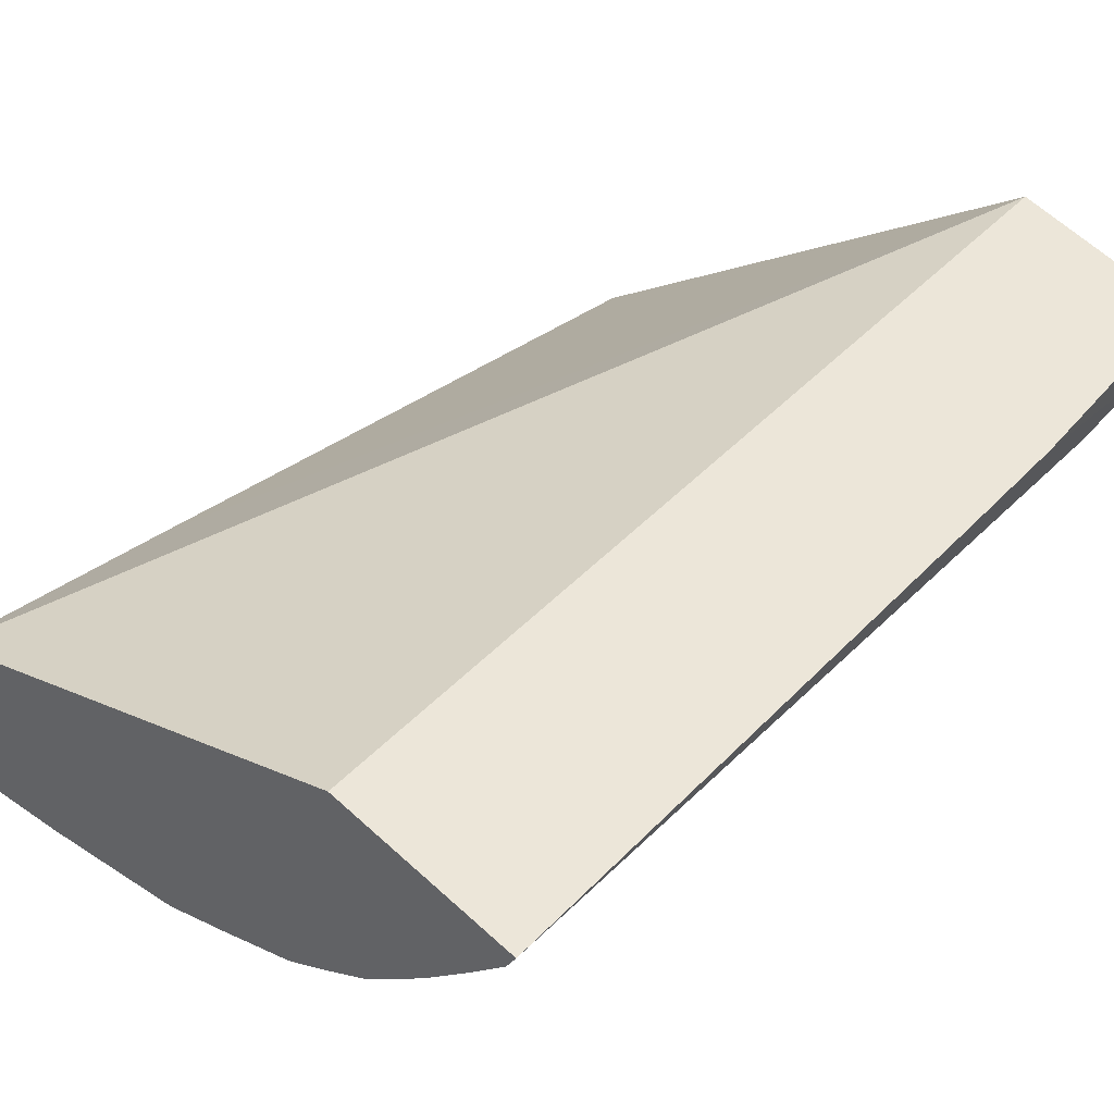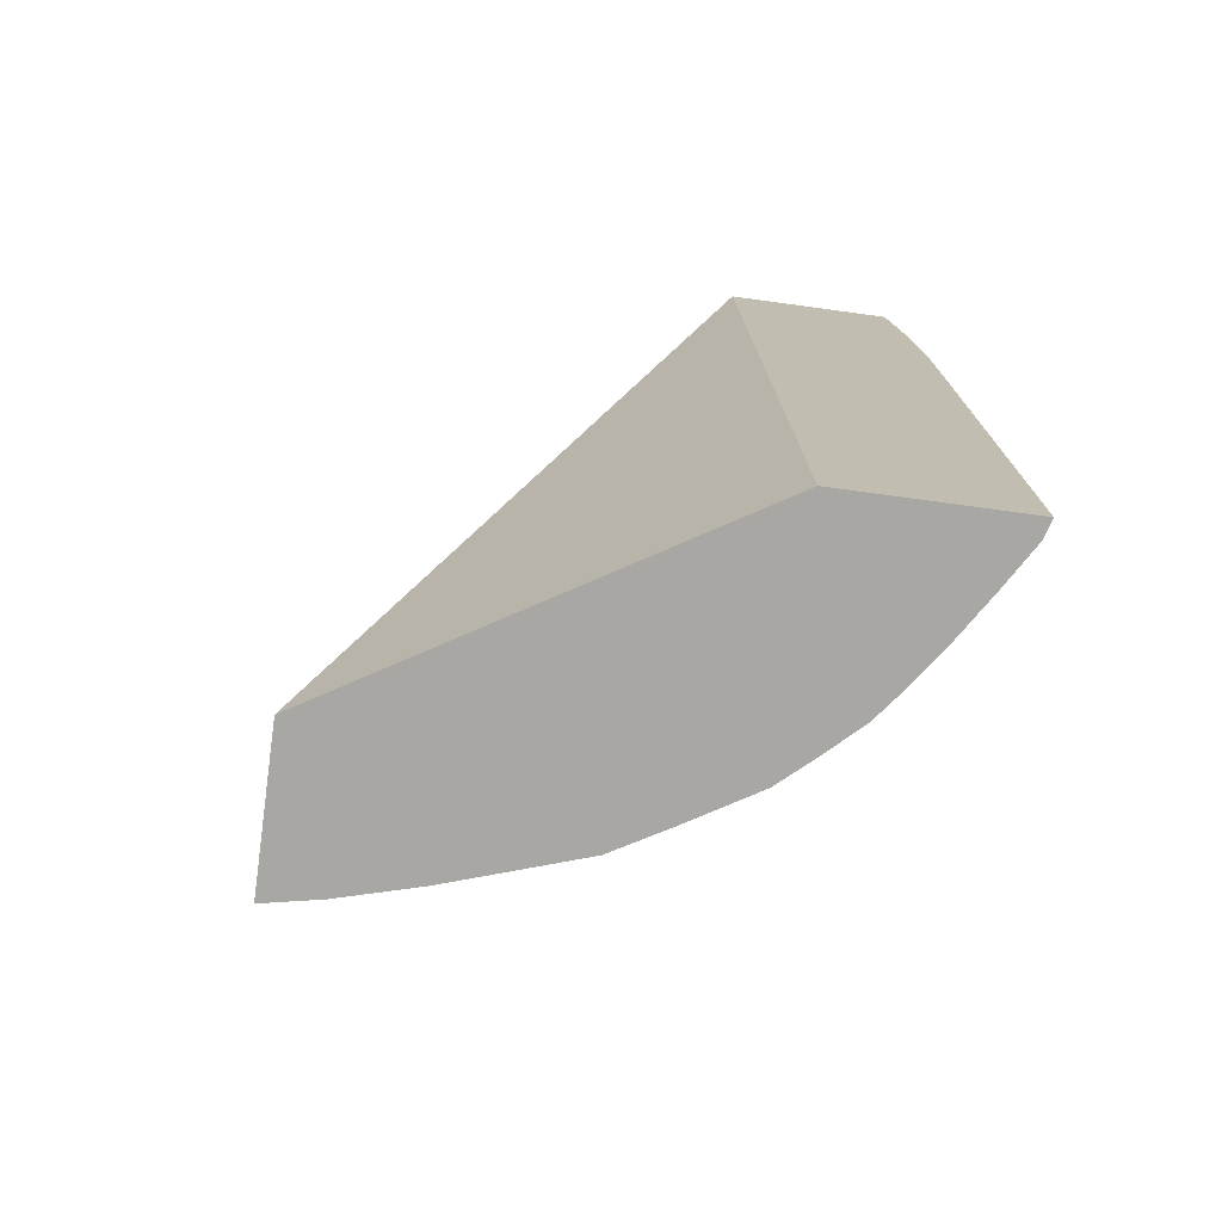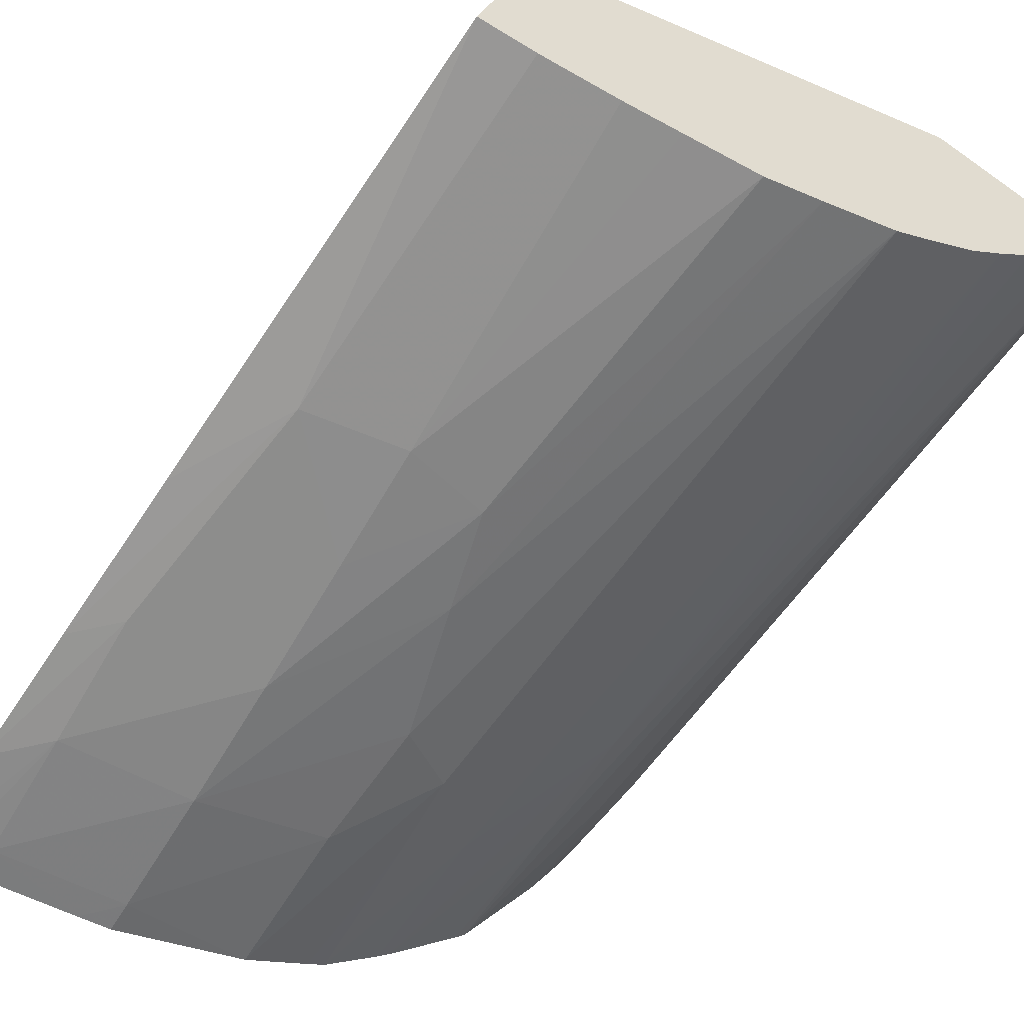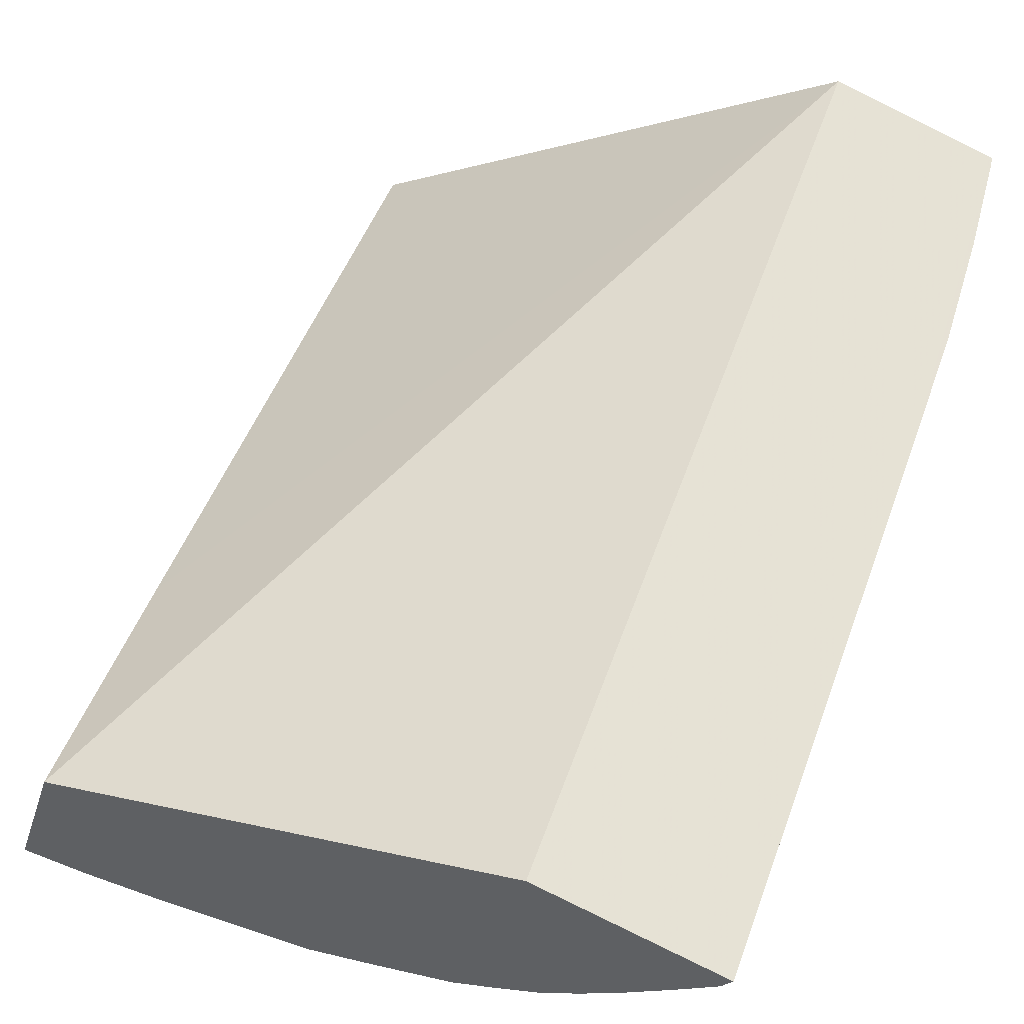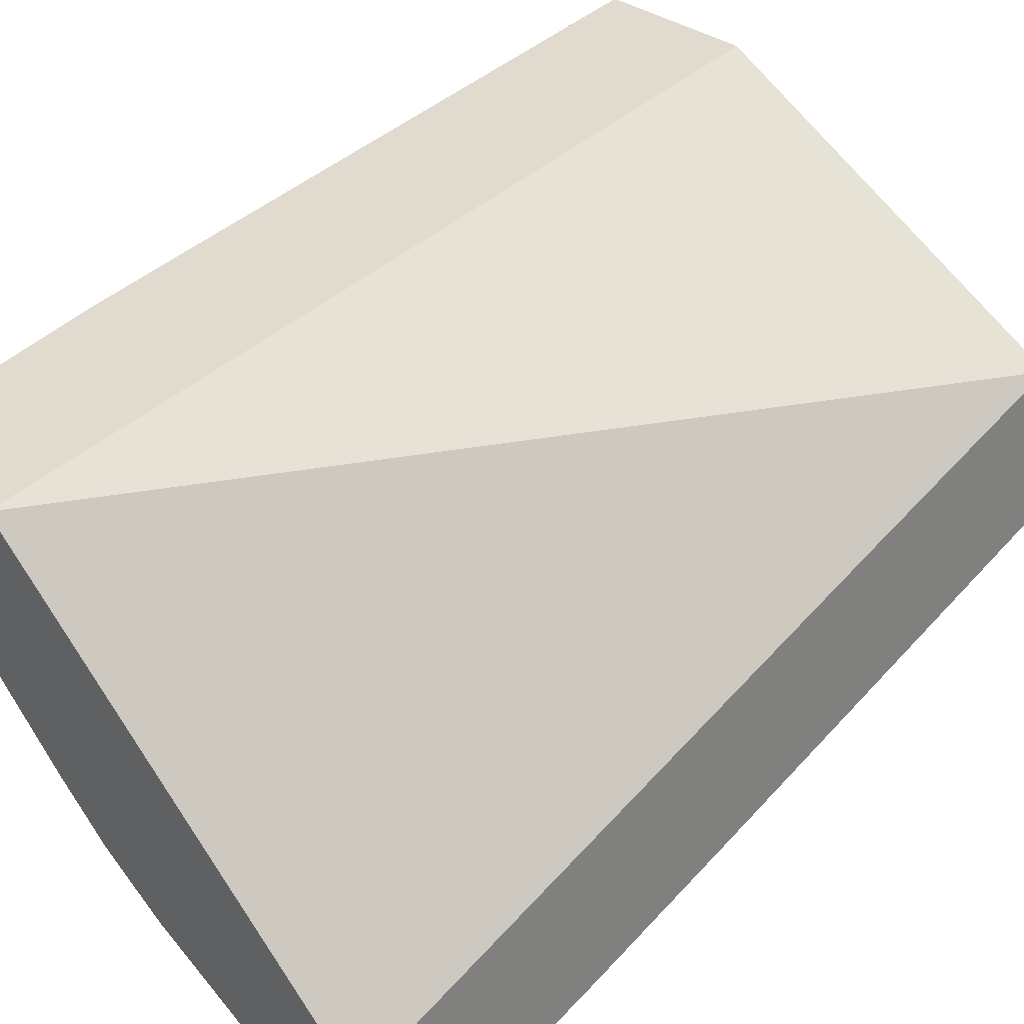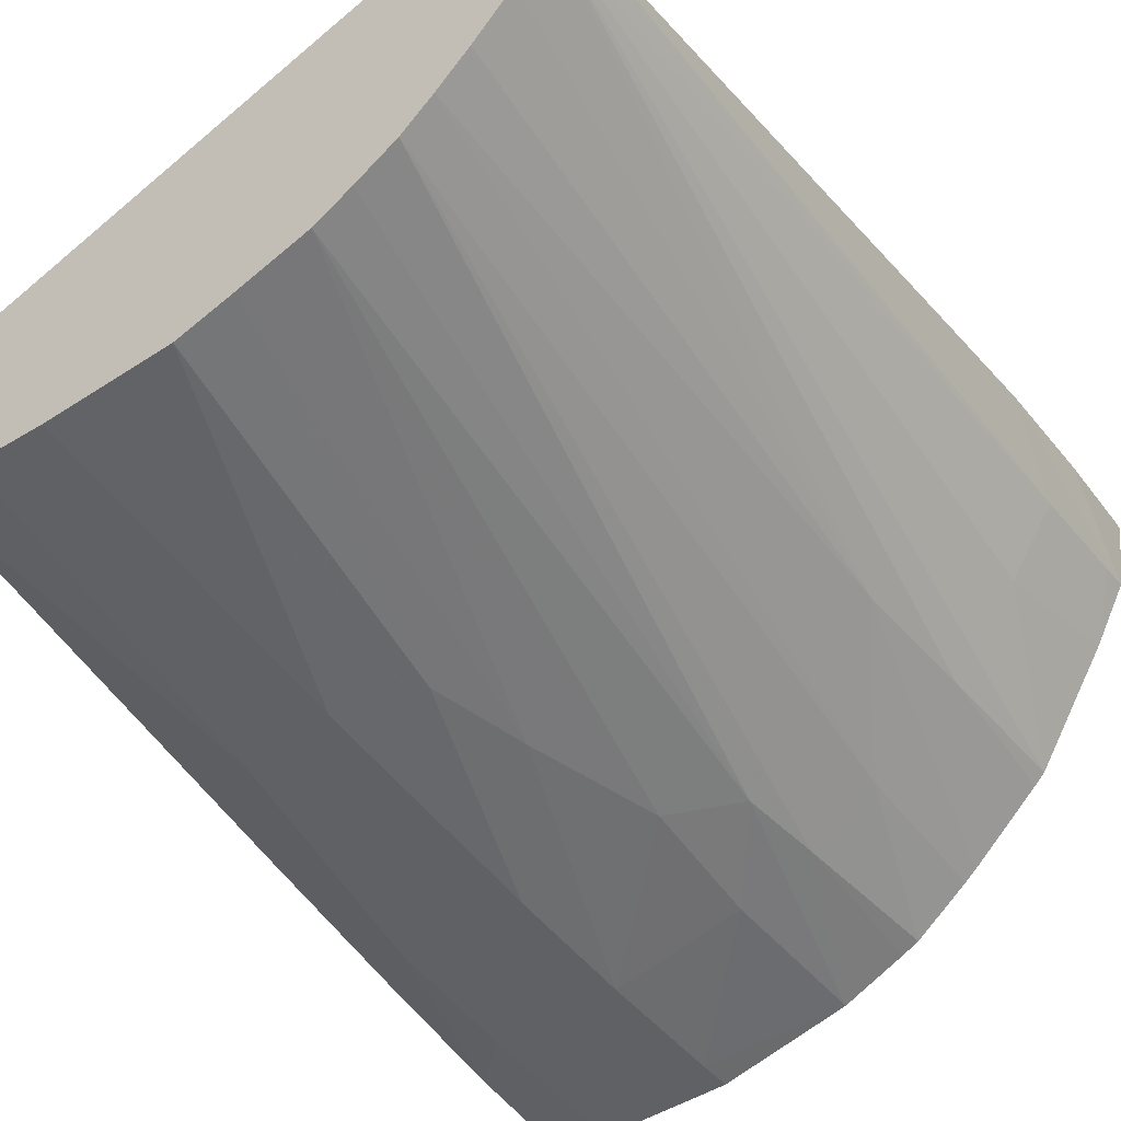
<metadata>
{"format":"obj","ext":"obj","renderer":"f3d","projection":"perspective","resolution":1024,"background":"white","views":[{"elev":37.7,"azim":40.0,"up":"+Z"},{"elev":-78.3,"azim":10.0,"up":"+Y"},{"elev":-56.1,"azim":-30.6,"up":"+Z"},{"elev":50.4,"azim":20.3,"up":"+Z"},{"elev":54.7,"azim":-132.2,"up":"+Z"},{"elev":-43.0,"azim":37.1,"up":"+Z"}]}
</metadata>
<code>
v -0.02596 0.1449 0.0461
v -0.02707 0.1449 0.04645
v -0.02596 0.1449 0.0461
v -0.02597 0.1449 0.04608
v -0.03046 0.145 0.04425
v -0.03015 0.1403 0.04499
v -0.03004 0.1386 0.04525
v -0.02699 0.1385 0.04598
v -0.02595 0.1448 0.04609
v -0.02604 0.1449 0.04565
v -0.03078 0.1451 0.04325
v -0.03038 0.1387 0.04421
v -0.0258 0.1386 0.0456
v -0.02589 0.1441 0.04602
v -0.02626 0.1449 0.04529
v -0.02585 0.1433 0.04595
v -0.02603 0.1447 0.04563
v -0.03063 0.1451 0.04324
v -0.03038 0.1439 0.04334
v -0.03074 0.1443 0.04334
v -0.0306 0.142 0.04367
v -0.03014 0.1412 0.04372
v -0.02998 0.1387 0.04417
v -0.02587 0.1386 0.04549
v -0.02598 0.1429 0.04556
v -0.026 0.1439 0.04559
v -0.02584 0.1424 0.04588
v -0.02628 0.1449 0.04527
v -0.03038 0.1451 0.04323
v -0.03038 0.1449 0.04324
v -0.02942 0.1439 0.04333
v -0.02942 0.1429 0.04344
v -0.03038 0.1429 0.04348
v -0.03068 0.1432 0.04348
v -0.02942 0.142 0.04358
v -0.02942 0.1411 0.04371
v -0.02942 0.1387 0.04415
v -0.02613 0.1386 0.04526
v -0.02681 0.1429 0.04454
v -0.0268 0.1439 0.04452
v -0.02681 0.145 0.04452
v -0.02632 0.1439 0.0451
v -0.02966 0.1451 0.04324
v -0.02942 0.1449 0.04326
v -0.02846 0.1439 0.04353
v -0.02839 0.1429 0.04364
v -0.02865 0.142 0.04368
v -0.02882 0.1413 0.04373
v -0.02846 0.1387 0.04416
v -0.02901 0.1387 0.04415
v -0.02643 0.1386 0.04501
v -0.02744 0.1439 0.04404
v -0.02748 0.145 0.04397
v -0.0274 0.145 0.04404
v -0.02667 0.1386 0.04482
v -0.02689 0.145 0.04445
v -0.02942 0.1451 0.04325
v -0.02846 0.1451 0.04346
v -0.02795 0.1433 0.04375
v -0.0275 0.1387 0.04438
v -0.02803 0.1387 0.04425
v -0.02792 0.1439 0.04373
v -0.02788 0.1451 0.0437
v -0.02691 0.1386 0.04466
v -0.028 0.1451 0.04364
v -0.02722 0.1386 0.04451
f 1 2 8
f 1 8 13
f 1 13 27
f 1 27 16
f 1 16 14
f 1 14 9
f 1 9 3
f 1 3 4
f 1 4 10
f 1 10 15
f 1 15 28
f 1 28 41
f 1 41 56
f 1 56 54
f 1 54 53
f 1 53 63
f 1 63 65
f 1 65 58
f 1 58 57
f 1 57 43
f 1 43 29
f 1 29 18
f 1 18 11
f 1 11 5
f 1 5 2
f 2 5 6
f 2 6 7
f 2 7 8
f 3 9 4
f 4 9 10
f 5 11 20
f 5 20 34
f 5 34 21
f 5 21 12
f 5 12 7
f 5 7 6
f 7 12 23
f 7 23 37
f 7 37 50
f 7 50 49
f 7 49 61
f 7 61 60
f 7 60 66
f 7 66 64
f 7 64 55
f 7 55 51
f 7 51 38
f 7 38 24
f 7 24 13
f 7 13 8
f 9 14 10
f 10 14 16
f 10 16 17
f 10 17 15
f 11 18 19
f 11 19 20
f 12 21 22
f 12 22 23
f 13 24 25
f 13 25 26
f 13 26 27
f 15 17 26
f 15 26 28
f 16 27 26
f 16 26 17
f 18 29 30
f 18 30 19
f 19 30 31
f 19 31 32
f 19 32 33
f 19 33 20
f 20 33 34
f 21 34 22
f 22 35 36
f 22 36 23
f 22 34 33
f 22 33 35
f 23 36 37
f 24 38 39
f 24 39 40
f 24 40 41
f 24 41 42
f 24 42 25
f 25 42 26
f 26 42 28
f 28 42 41
f 29 43 30
f 30 44 31
f 30 43 44
f 31 44 45
f 31 45 46
f 31 46 47
f 31 47 32
f 32 47 48
f 32 48 35
f 32 35 33
f 35 48 36
f 36 48 49
f 36 49 50
f 36 50 37
f 38 51 39
f 39 52 53
f 39 53 54
f 39 54 40
f 39 51 55
f 39 55 52
f 40 54 56
f 40 56 41
f 43 57 44
f 44 57 58
f 44 58 45
f 45 59 46
f 45 58 59
f 46 59 60
f 46 60 47
f 47 60 61
f 47 61 48
f 48 61 49
f 52 62 63
f 52 63 53
f 52 55 64
f 52 64 62
f 58 65 62
f 58 62 59
f 59 62 64
f 59 64 66
f 59 66 60
f 62 65 63

</code>
